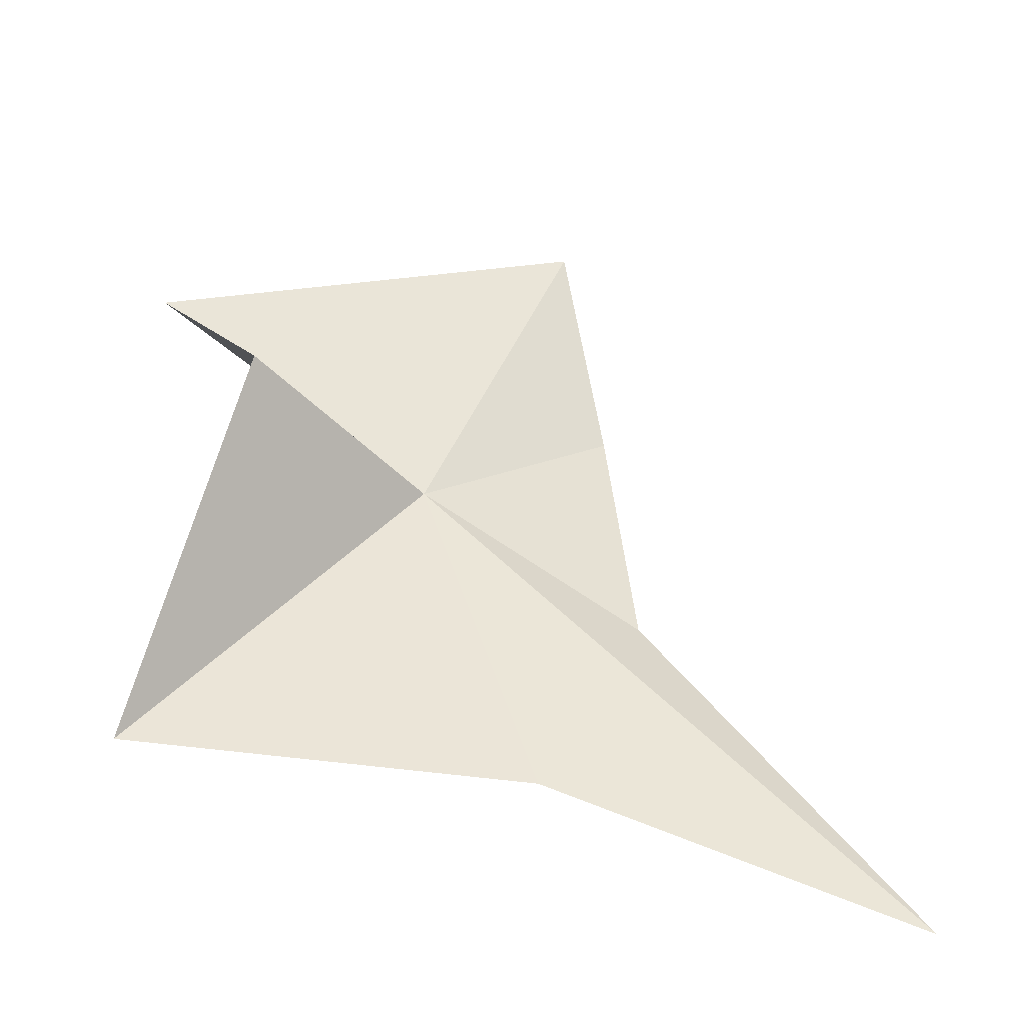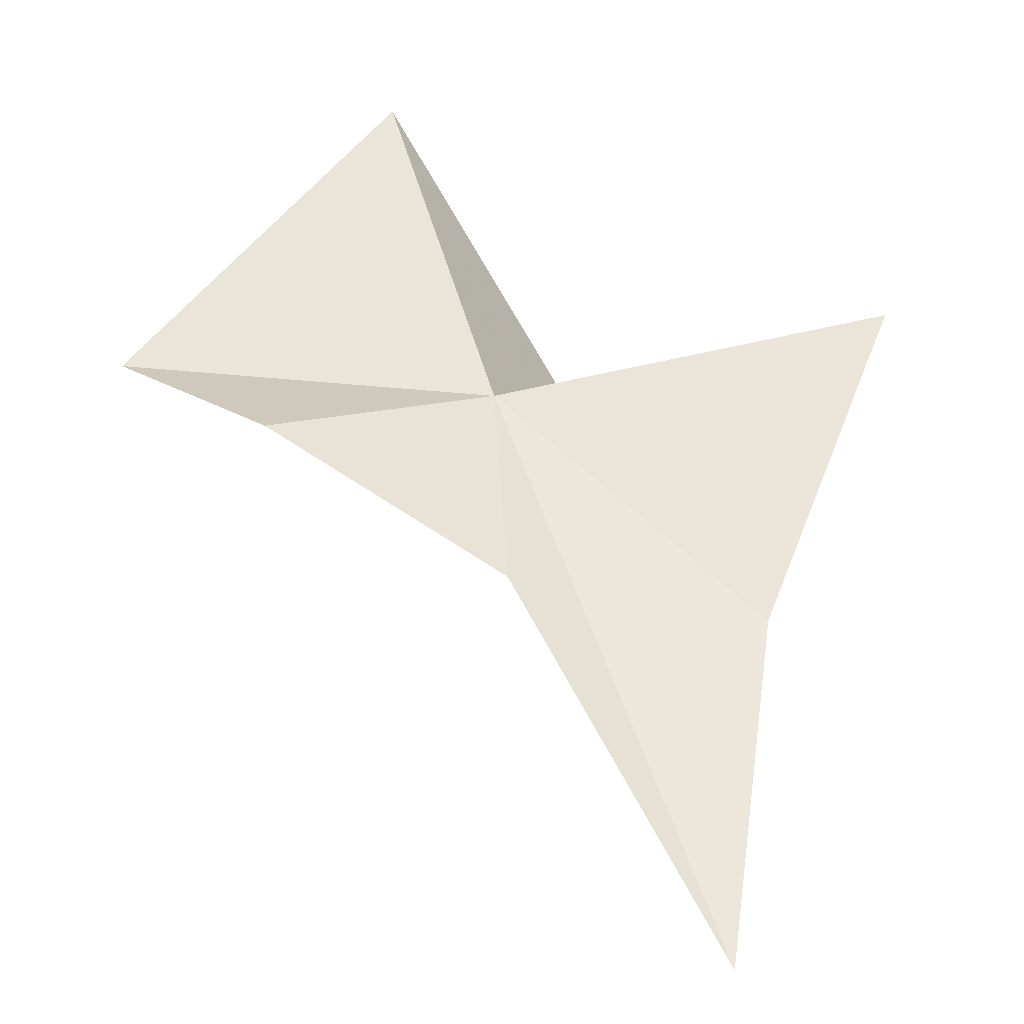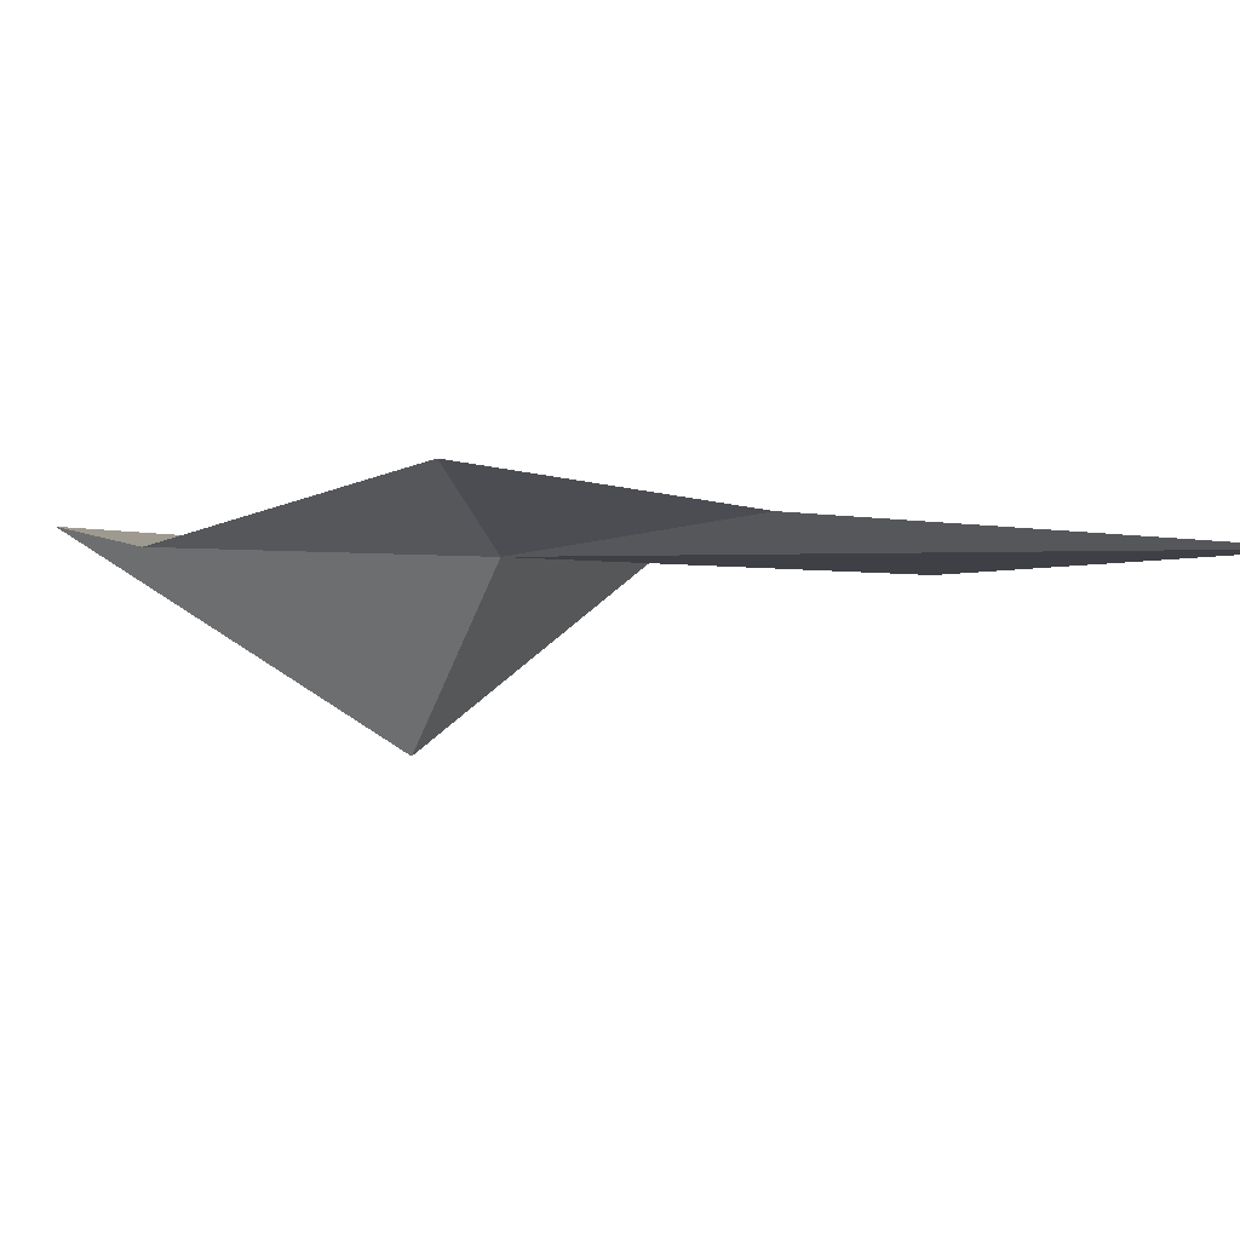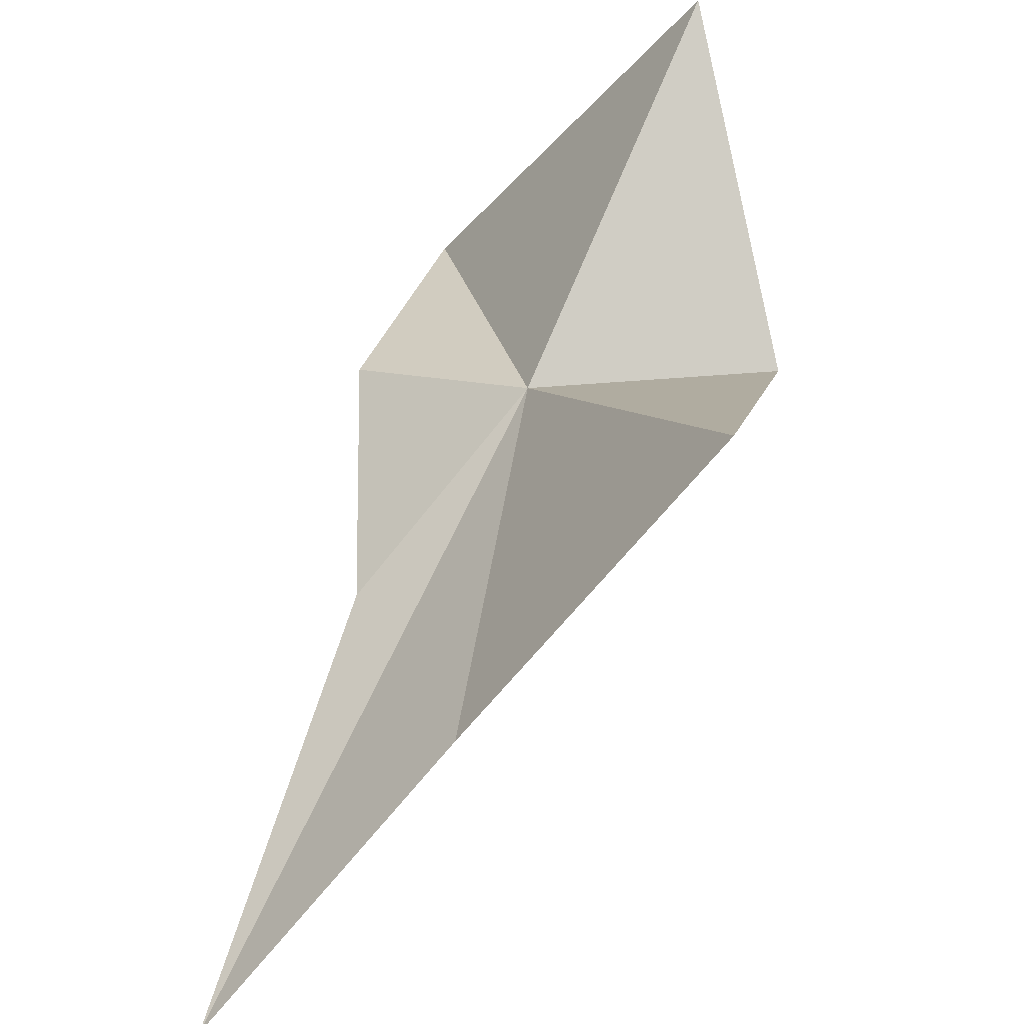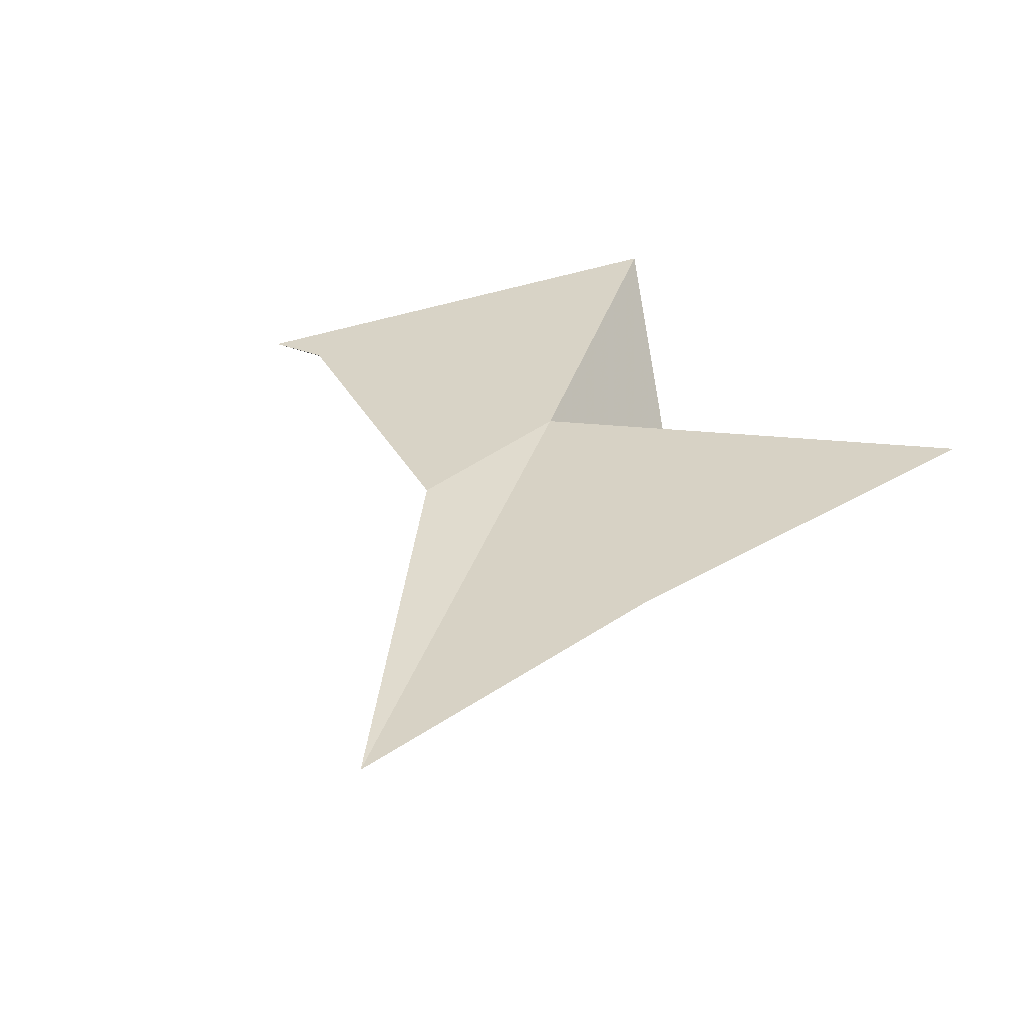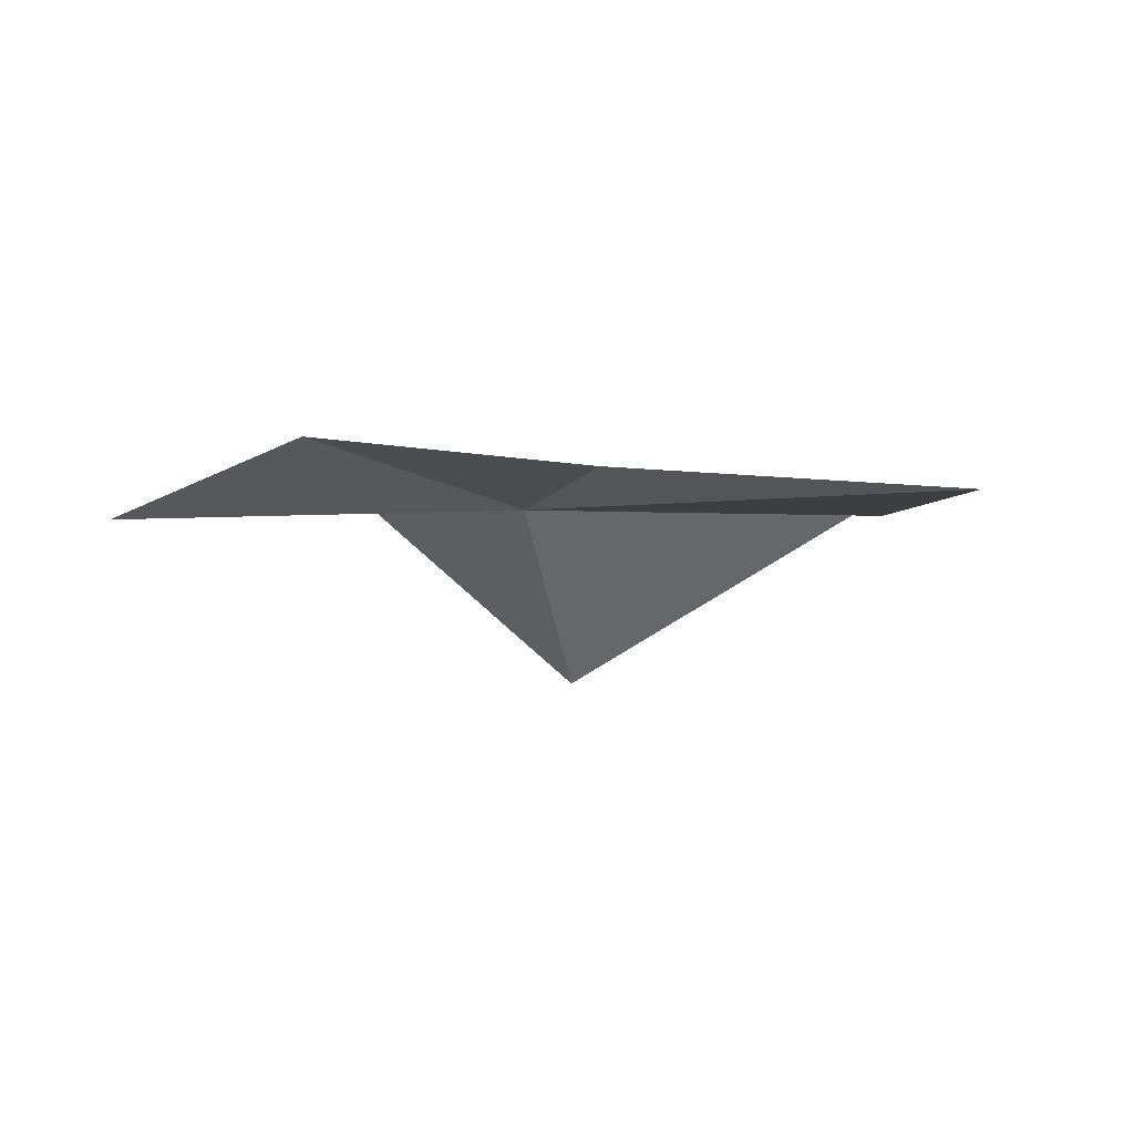
<metadata>
{"format":"obj","ext":"obj","renderer":"f3d","projection":"perspective","resolution":1024,"background":"white","views":[{"elev":-43.0,"azim":175.4,"up":"+Y"},{"elev":50.0,"azim":-60.2,"up":"+Z"},{"elev":-2.0,"azim":-117.6,"up":"+Z"},{"elev":-44.8,"azim":48.5,"up":"+Y"},{"elev":25.9,"azim":-29.5,"up":"+Z"},{"elev":-0.5,"azim":-72.3,"up":"+Z"}]}
</metadata>
<code>
v 2.556 0.03929 3.108
v 2.43 0.3476 3.1
v 2.806 0.2969 3.138
v 2.46 -0.2717 3.098
v 2.161 -0.3881 3.105
v 2.703 0.04587 2.962
v 2.794 -0.2231 3.132
v 2.39 0.1626 3.161
v 2.371 -0.08103 3.133
f 1 3 2
f 1 5 4
f 1 6 3
f 1 7 6
f 1 4 7
f 1 2 8
f 1 8 9
f 1 9 5

</code>
